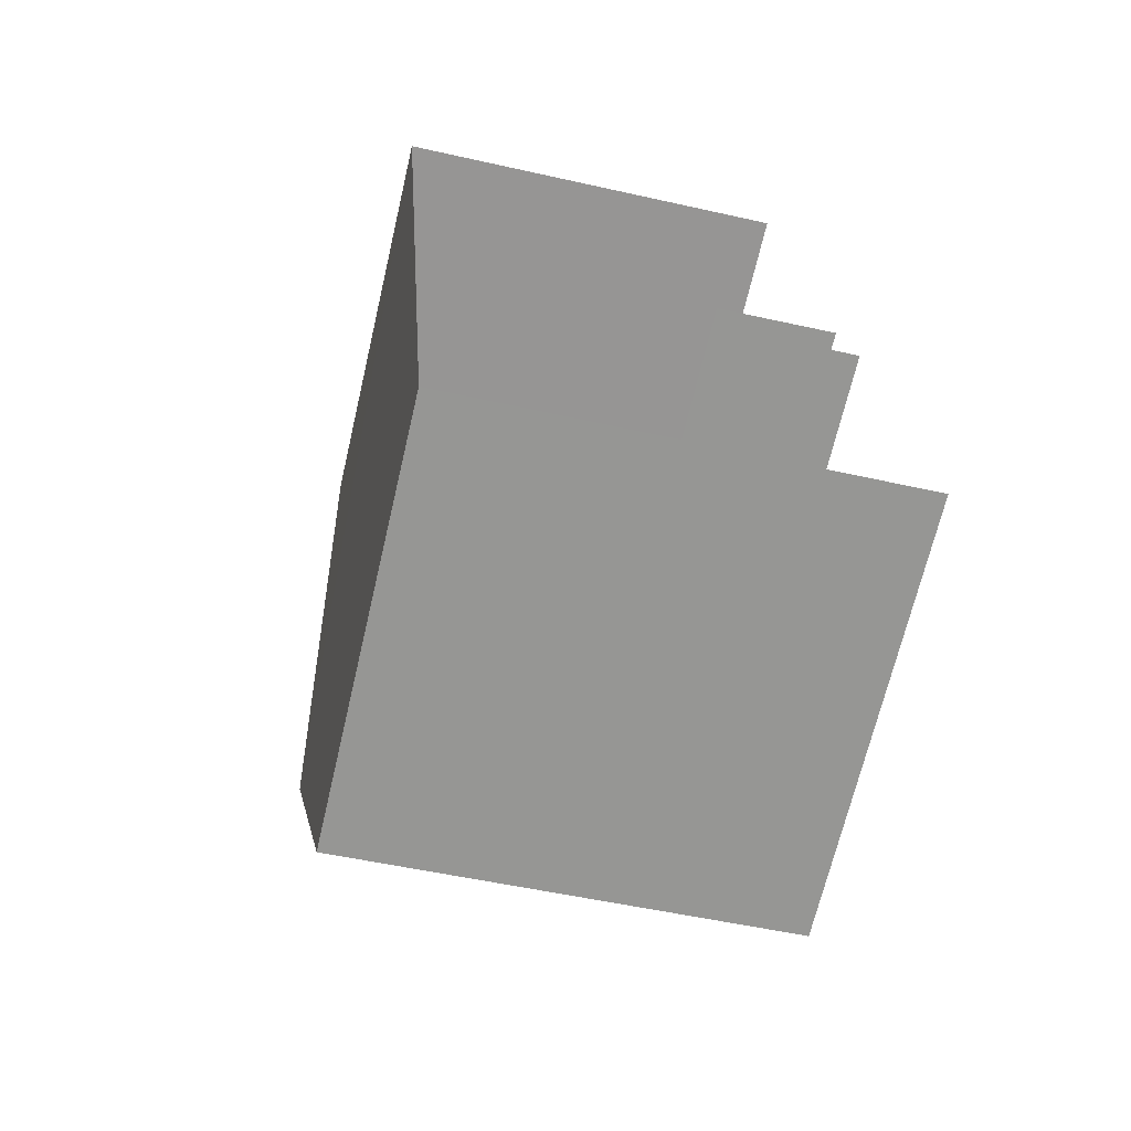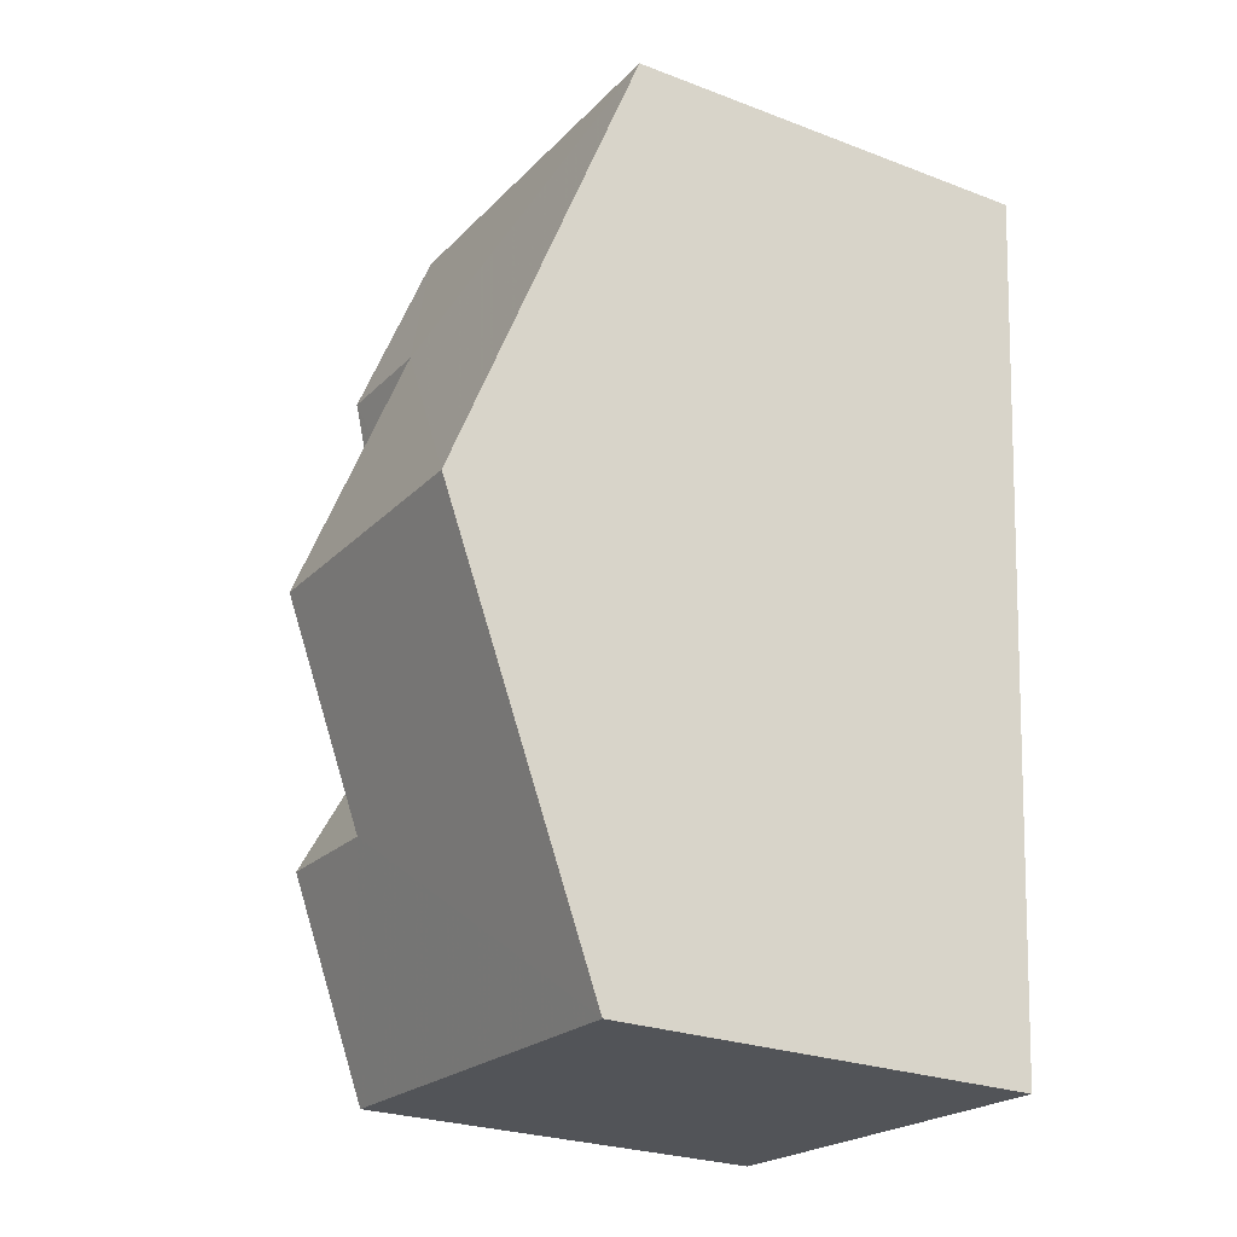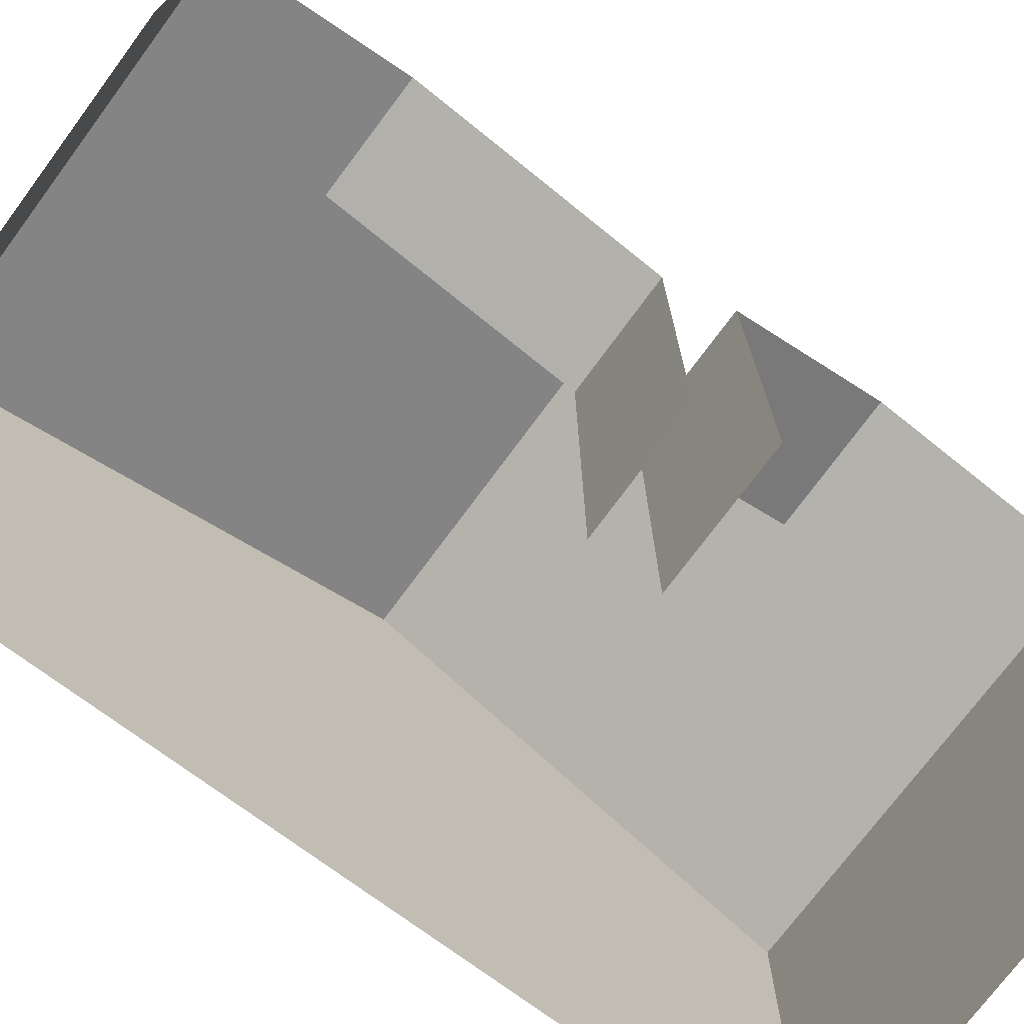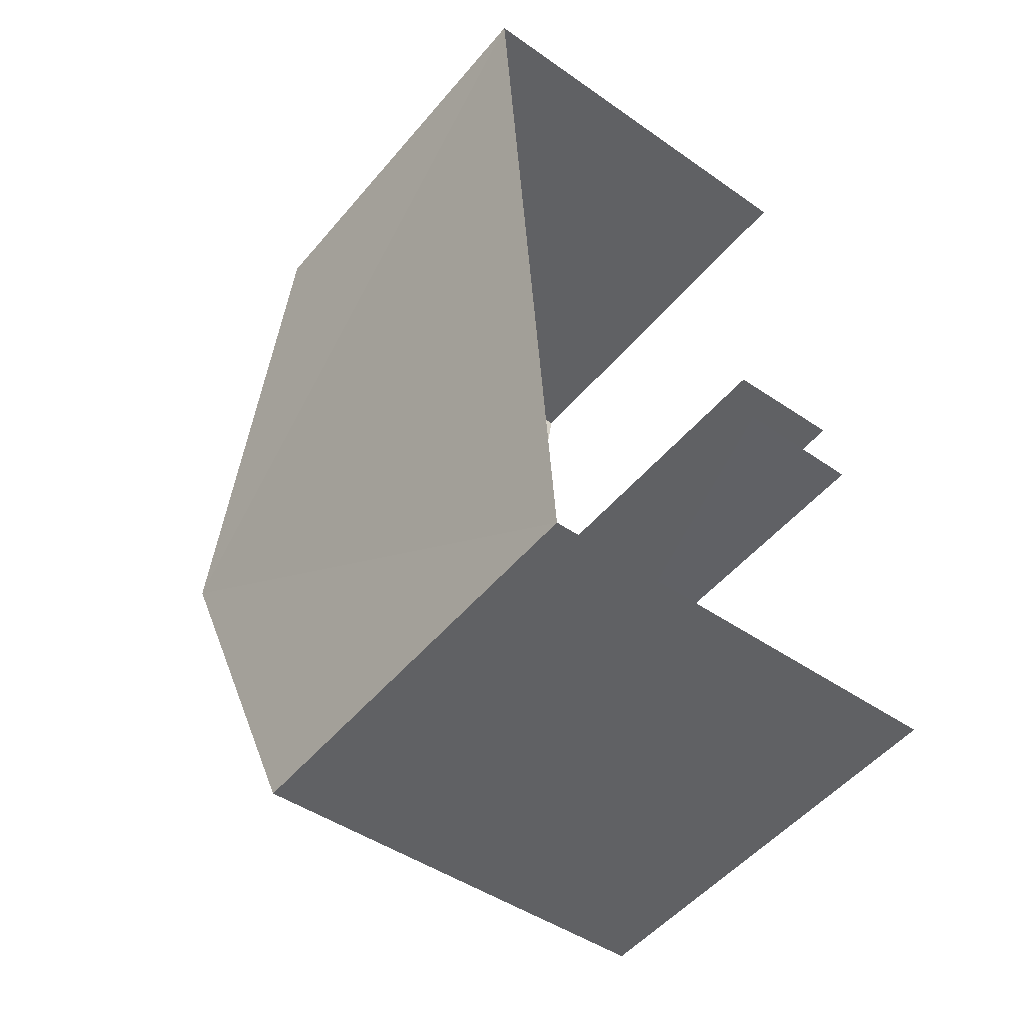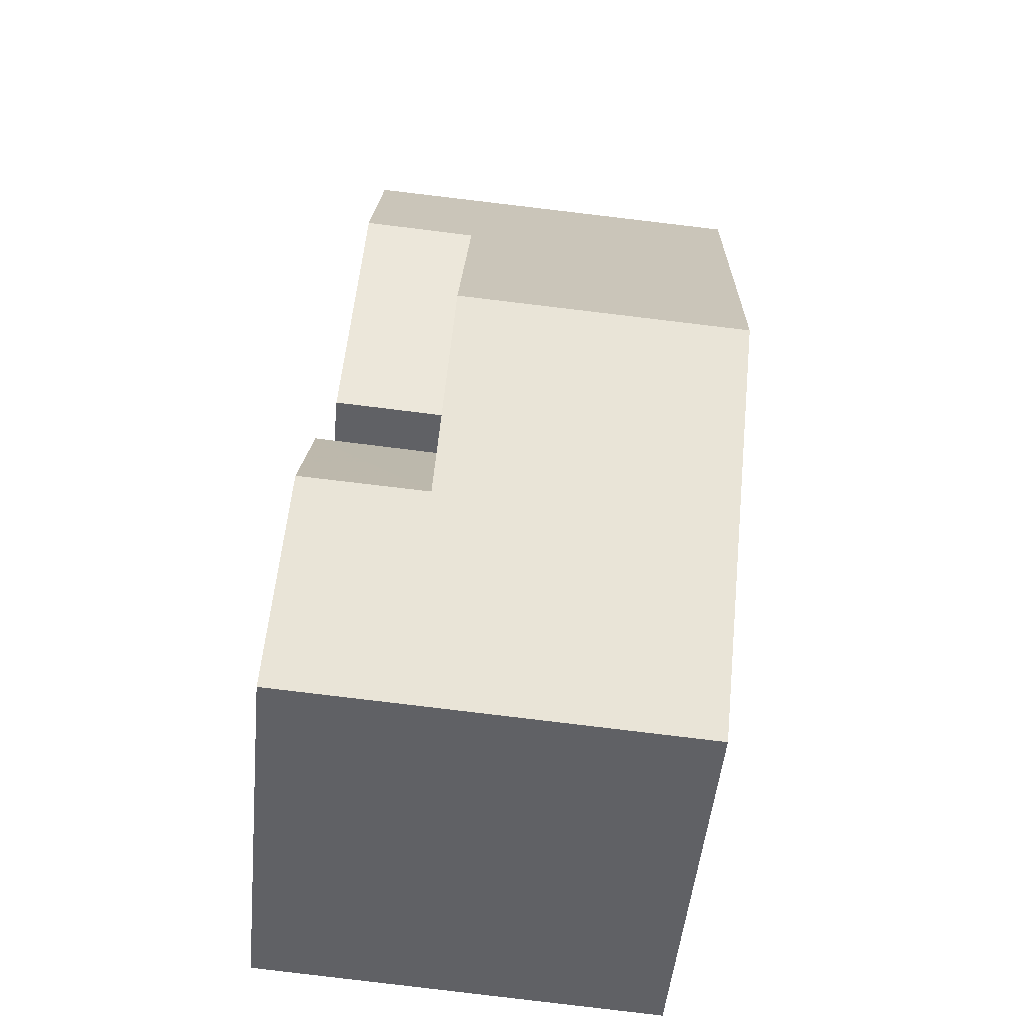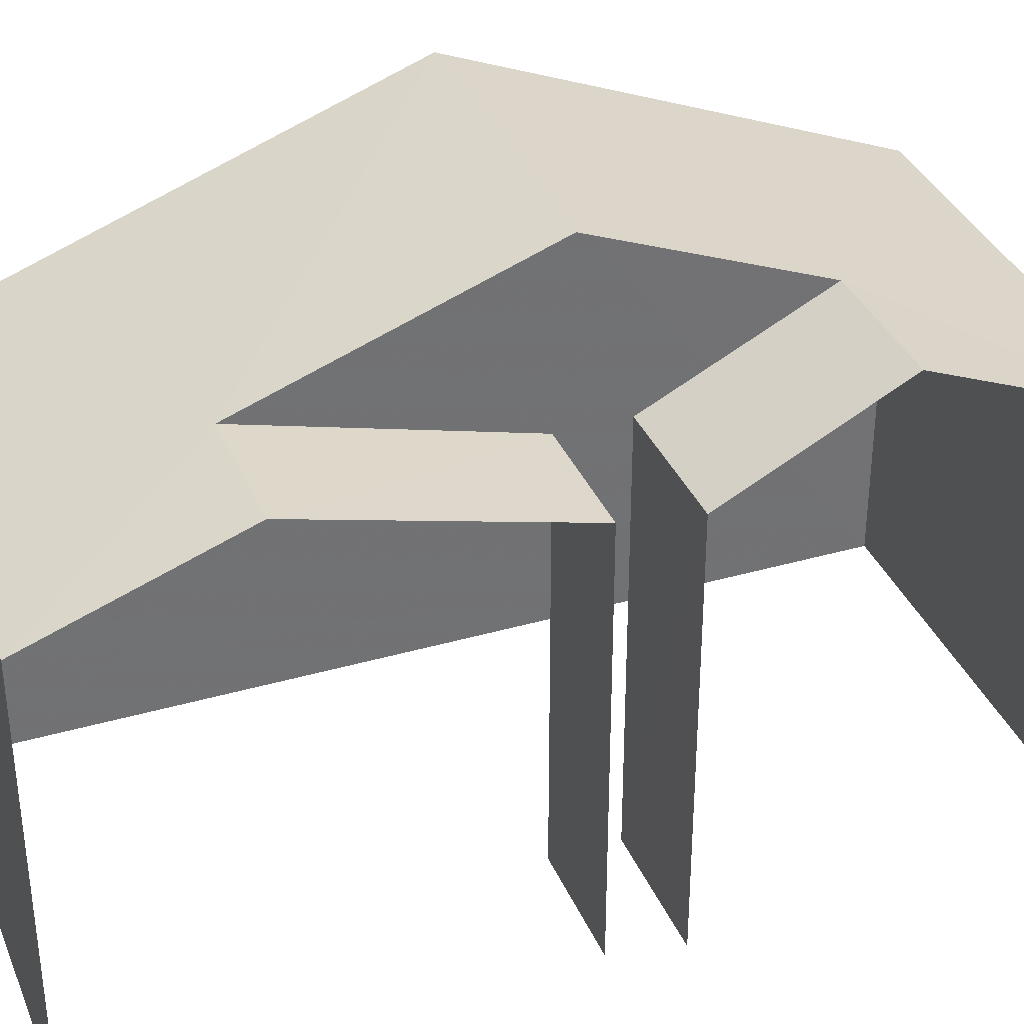
<metadata>
{"format":"obj","ext":"obj","renderer":"f3d","projection":"perspective","resolution":1024,"background":"white","views":[{"elev":-68.3,"azim":166.8,"up":"+Y"},{"elev":-26.2,"azim":59.3,"up":"+Y"},{"elev":-73.9,"azim":-130.6,"up":"+Z"},{"elev":-51.5,"azim":141.2,"up":"+Y"},{"elev":-49.5,"azim":-5.5,"up":"+Y"},{"elev":35.4,"azim":-114.7,"up":"+Z"}]}
</metadata>
<code>
v -3.735e+05 -1.051e+05 22.32
v -3.734e+05 -1.051e+05 22.32
v -3.735e+05 -1.051e+05 22.32
v -3.735e+05 -1.051e+05 22.32
v -3.735e+05 -1.051e+05 22.31
v -3.734e+05 -1.051e+05 22.31
v -3.735e+05 -1.051e+05 22.31
v -3.735e+05 -1.051e+05 22.32
v -3.735e+05 -1.051e+05 30.58
v -3.734e+05 -1.051e+05 30.58
v -3.735e+05 -1.051e+05 29.18
v -3.734e+05 -1.051e+05 28.21
v -3.735e+05 -1.051e+05 28.21
v -3.735e+05 -1.051e+05 29.18
v -3.735e+05 -1.051e+05 29.38
v -3.734e+05 -1.051e+05 28.21
v -3.735e+05 -1.051e+05 28.22
v -3.735e+05 -1.051e+05 29.38
v -3.735e+05 -1.051e+05 28.21
v -3.735e+05 -1.051e+05 28.21
v -3.735e+05 -1.051e+05 28.21
v -3.735e+05 -1.051e+05 28.21
f 1 2 3
f 3 4 1
f 5 6 2
f 7 6 5
f 8 7 5
f 5 2 1
f 21 4 17
f 21 17 18
f 4 3 17
f 11 19 9
f 1 22 5
f 5 22 19
f 9 22 15
f 19 22 9
f 13 7 14
f 7 8 14
f 8 20 14
f 9 10 11
f 10 12 11
f 11 13 14
f 11 12 13
f 10 15 16
f 16 15 17
f 10 9 15
f 17 15 18
f 19 14 20
f 19 11 14
f 15 21 18
f 15 22 21
f 13 6 7
f 13 12 6
f 5 20 8
f 5 19 20
f 16 2 10
f 2 6 10
f 6 12 10
f 1 4 21
f 22 1 21
f 2 16 17
f 3 2 17

</code>
